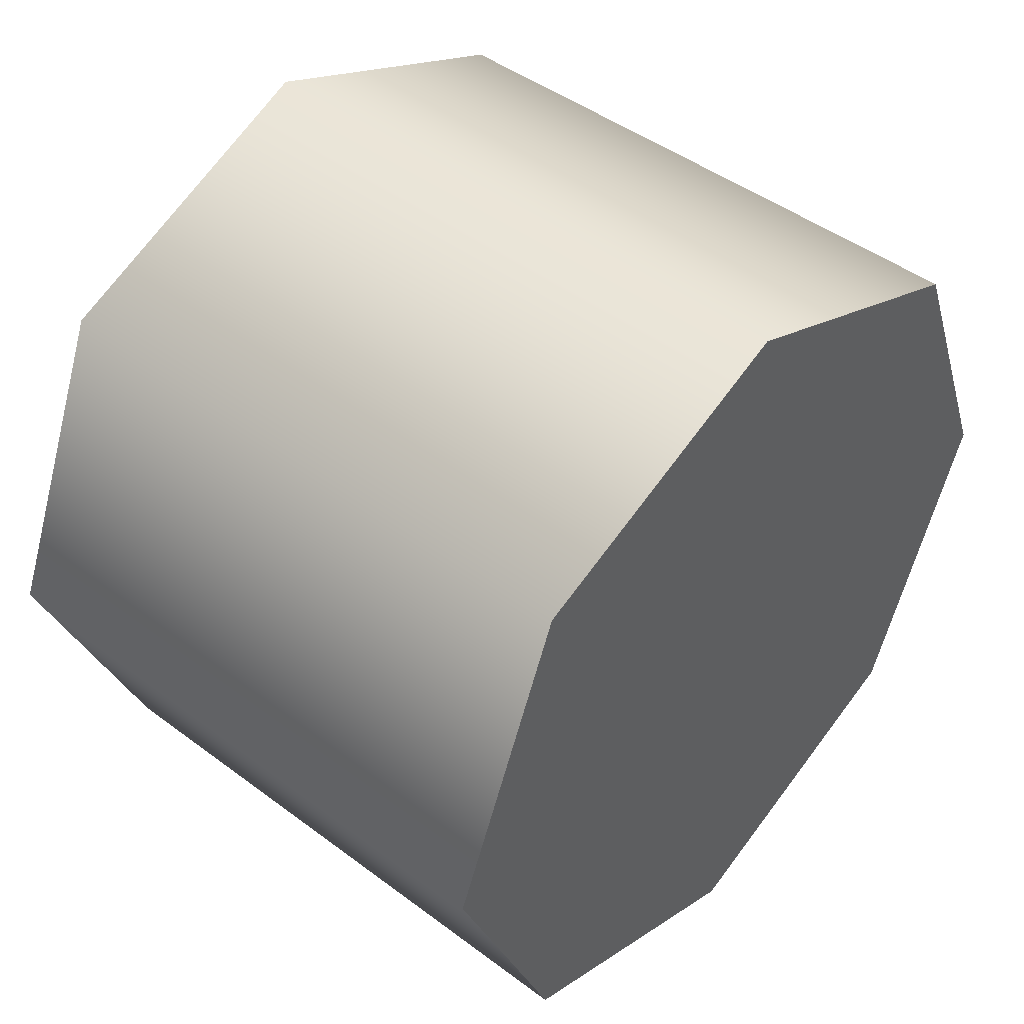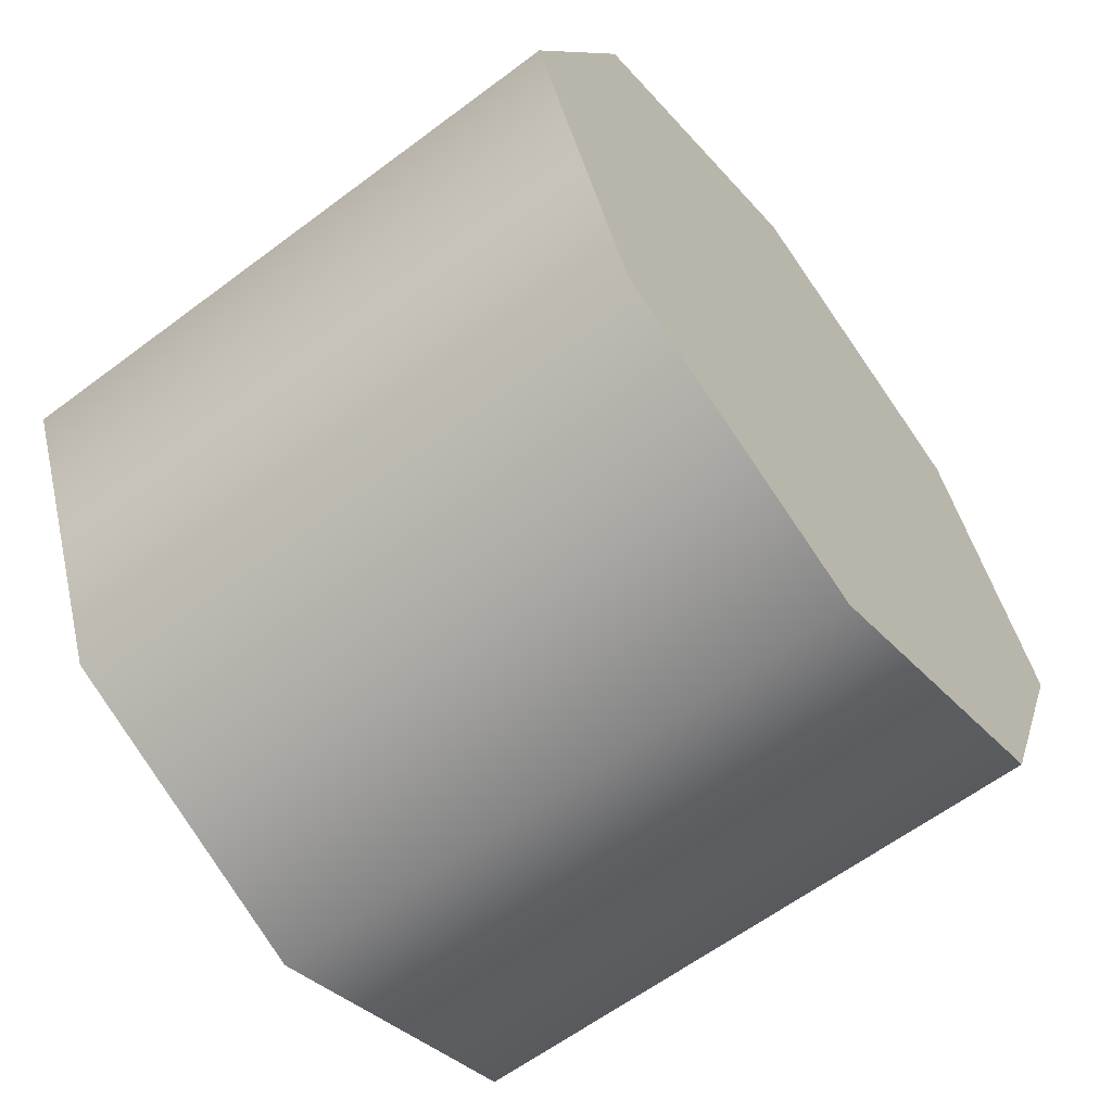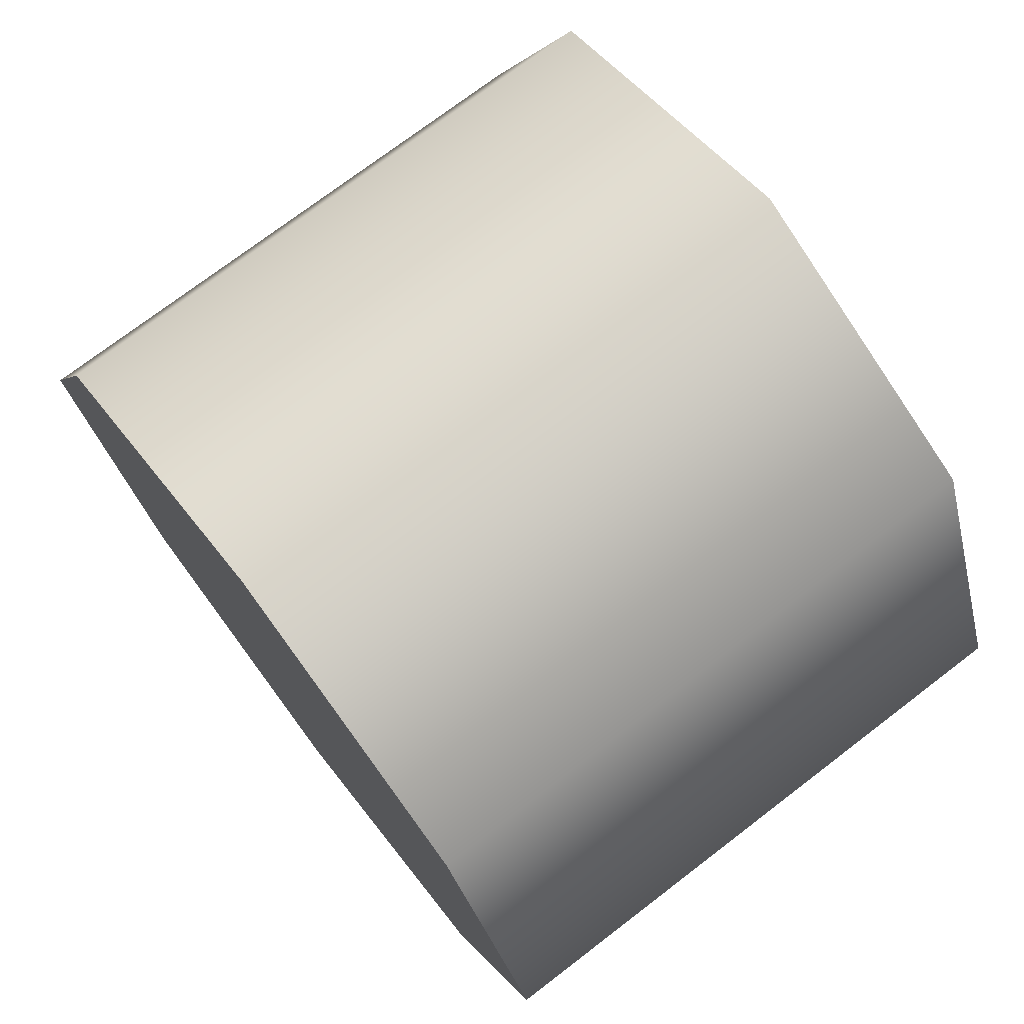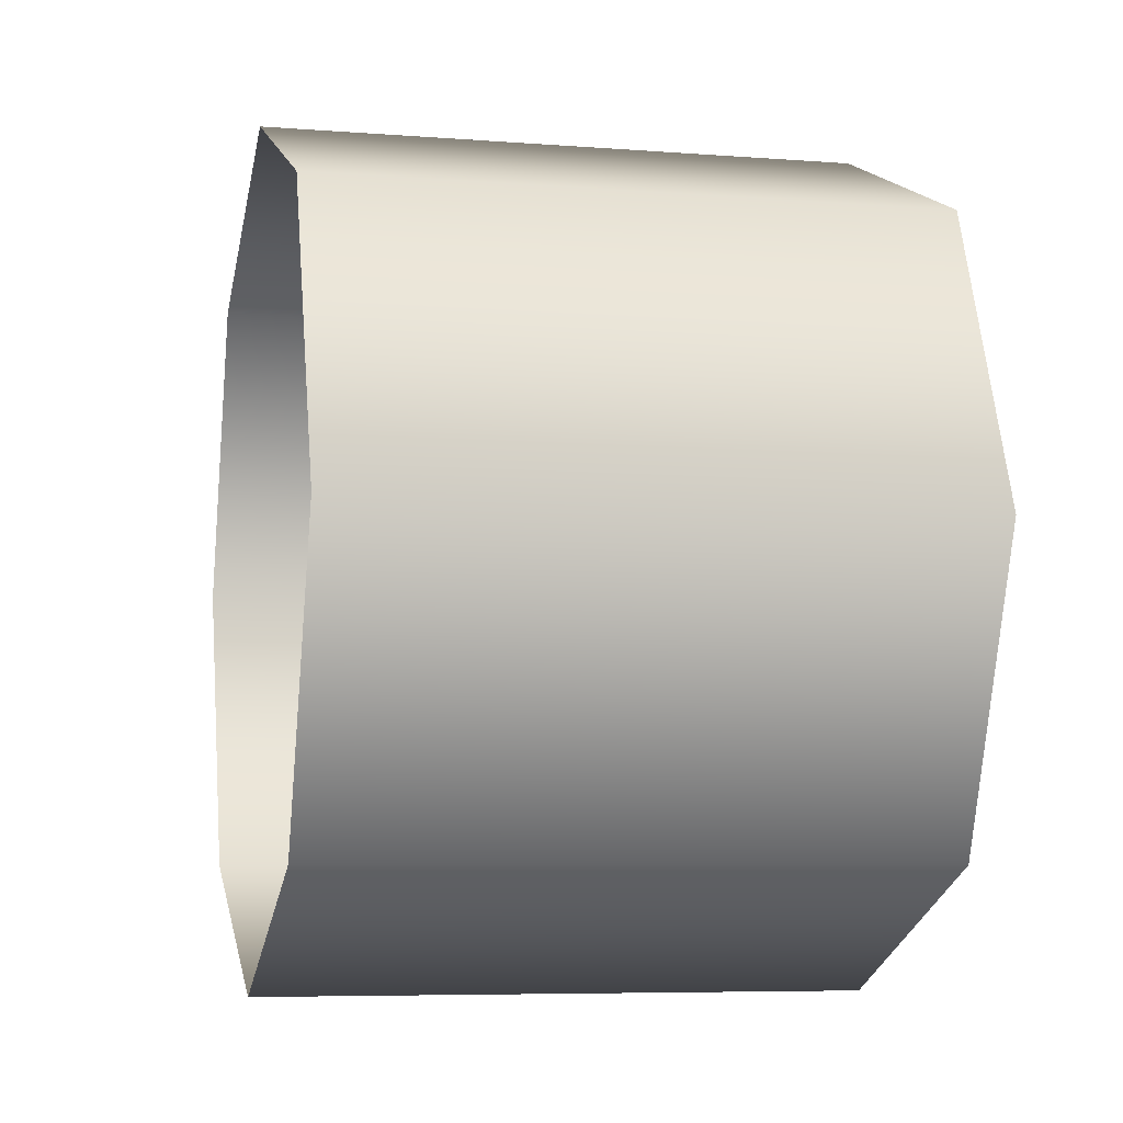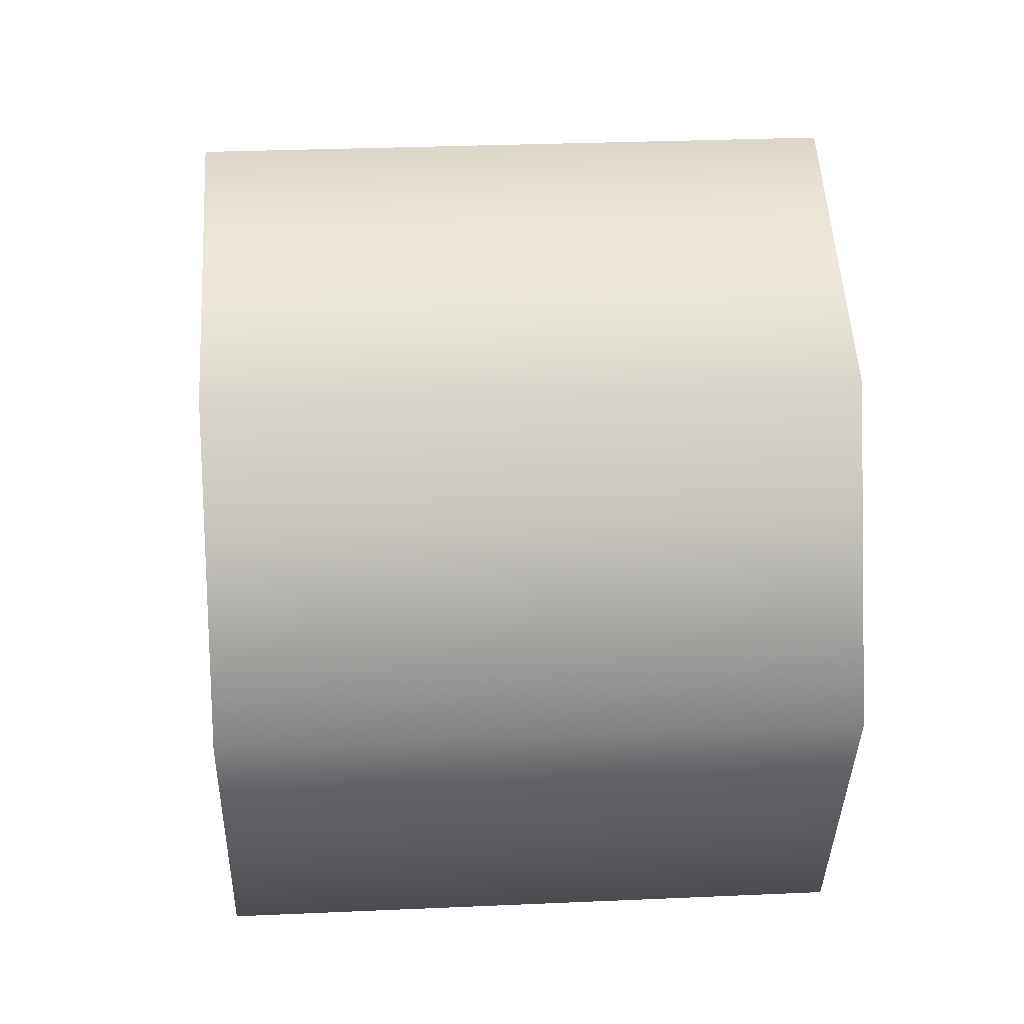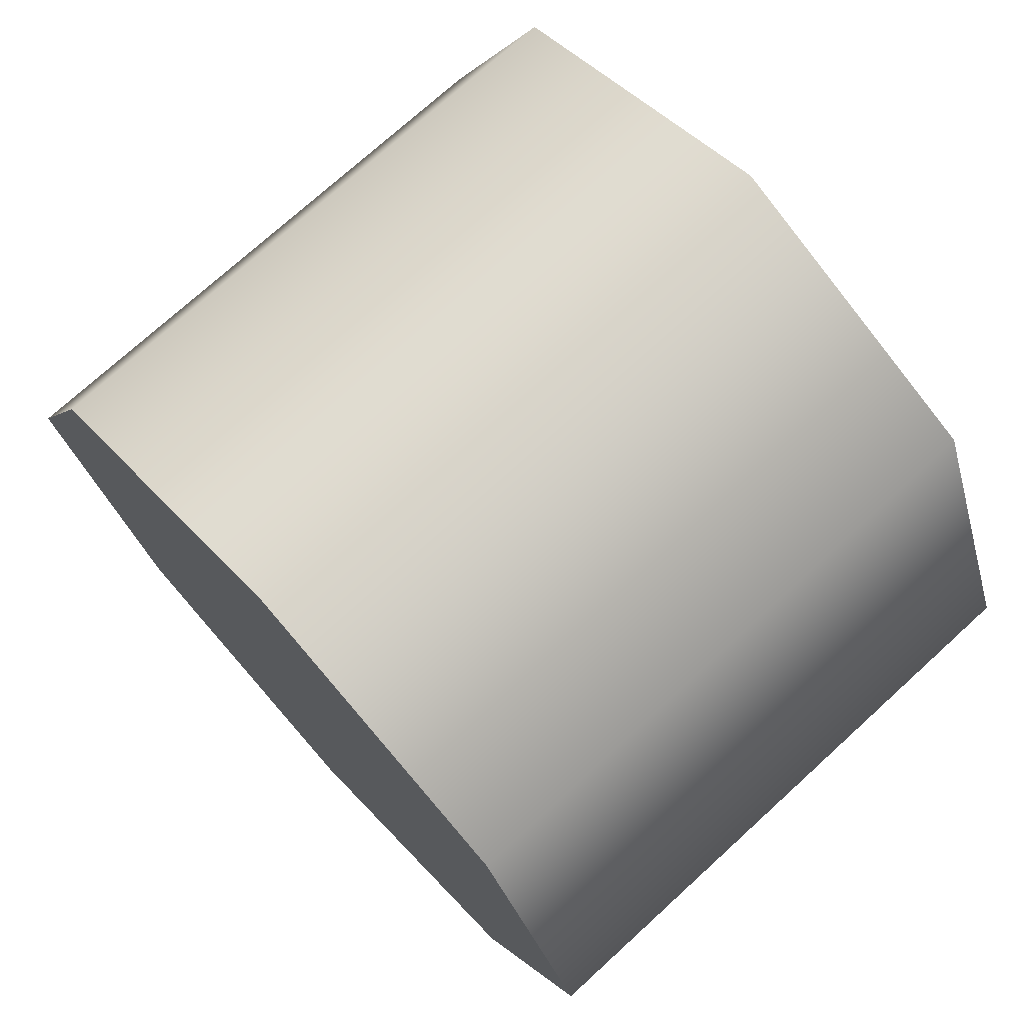
<metadata>
{"format":"obj","ext":"obj","renderer":"f3d","projection":"perspective","resolution":1024,"background":"white","views":[{"elev":45.6,"azim":40.8,"up":"+Y"},{"elev":-61.4,"azim":37.4,"up":"+Y"},{"elev":74.1,"azim":142.6,"up":"+Y"},{"elev":-6.7,"azim":-12.9,"up":"+Y"},{"elev":29.9,"azim":176.3,"up":"+Z"},{"elev":73.6,"azim":137.6,"up":"+Z"}]}
</metadata>
<code>
v 1.037 1.409 0.991
v 0.8553 1.409 0.991
v 1.037 1.372 0.9018
v 0.8553 1.372 0.9018
v 1.037 1.409 0.8125
v 0.8553 1.409 0.8125
v 1.037 1.498 0.7755
v 0.8553 1.498 0.7755
v 1.037 1.588 0.8125
v 0.8553 1.588 0.8125
v 1.037 1.588 0.8125
v 0.8553 1.588 0.8125
v 1.037 1.625 0.9018
v 0.8553 1.625 0.9018
v 1.037 1.588 0.991
v 0.8553 1.588 0.991
v 1.037 1.498 1.028
v 0.8553 1.498 1.028
v 1.037 1.409 0.991
v 0.8553 1.409 0.991
v 1.037 1.409 0.991
v 1.037 1.372 0.9018
v 1.037 1.498 1.028
v 1.037 1.588 0.991
v 1.037 1.625 0.9018
v 1.037 1.588 0.8125
v 1.037 1.498 0.7755
v 1.037 1.409 0.8125
g group_64214656_140627915205584
f 1 2 3
f 2 4 3
f 3 4 5
f 4 6 5
f 5 6 7
f 6 8 7
f 7 8 9
f 8 10 9
f 11 12 13
f 12 14 13
f 13 14 15
f 14 16 15
f 15 16 17
f 16 18 17
f 17 18 19
f 18 20 19
f 21 22 23
f 23 22 24
f 24 22 25
f 25 22 26
f 26 22 27
f 27 22 28

</code>
